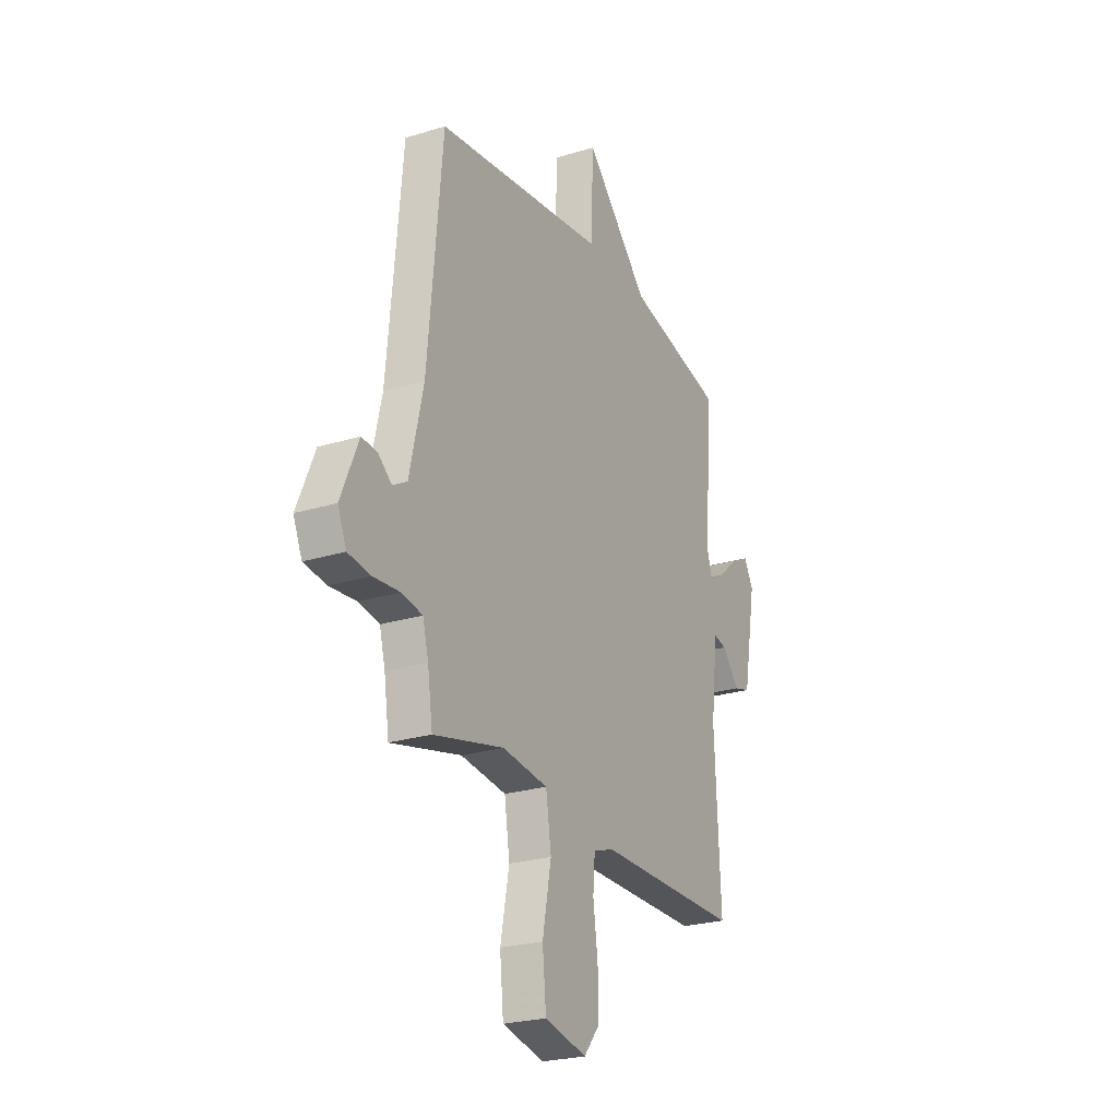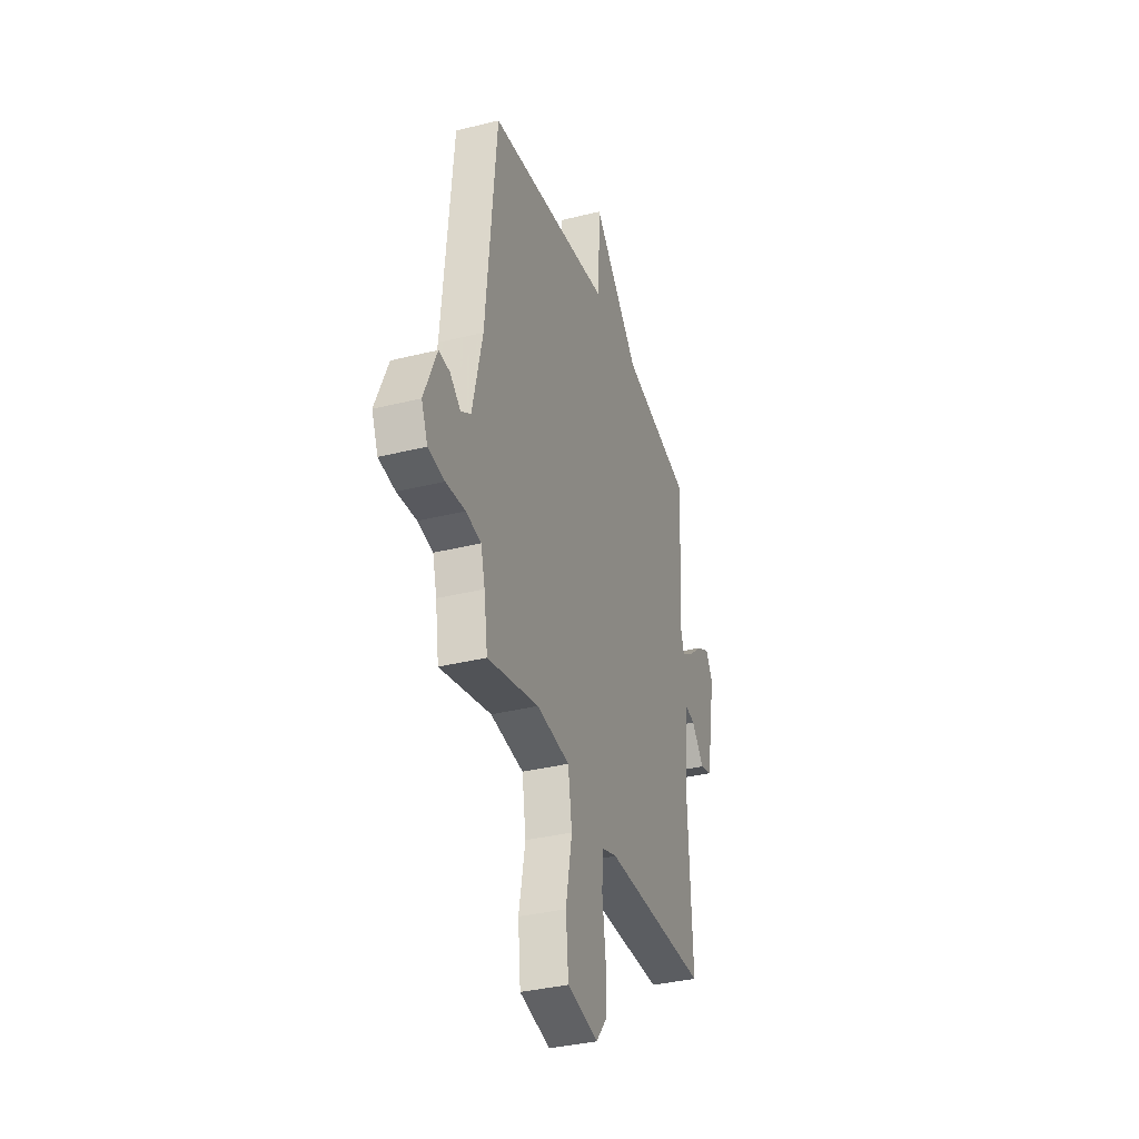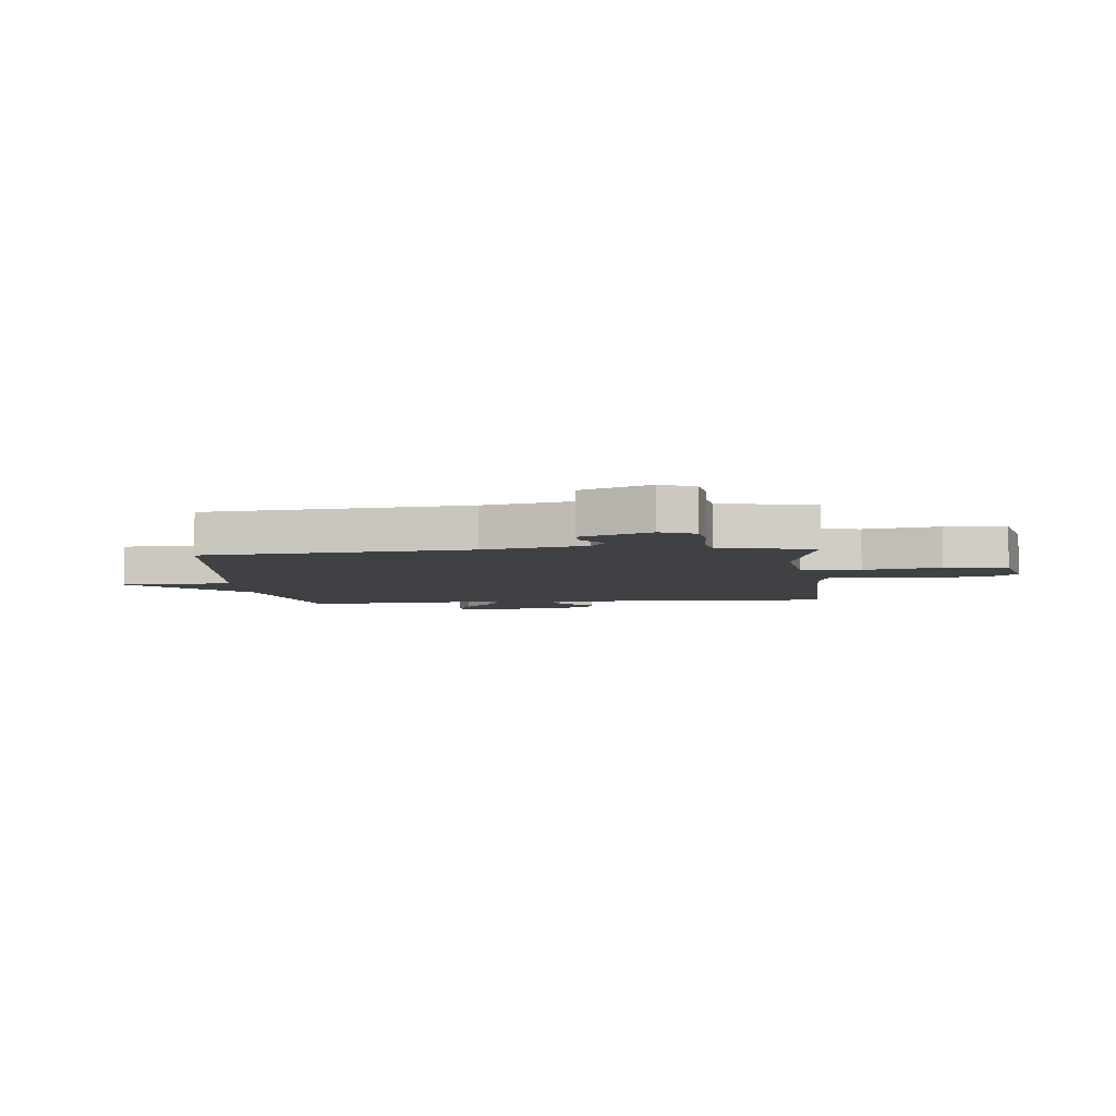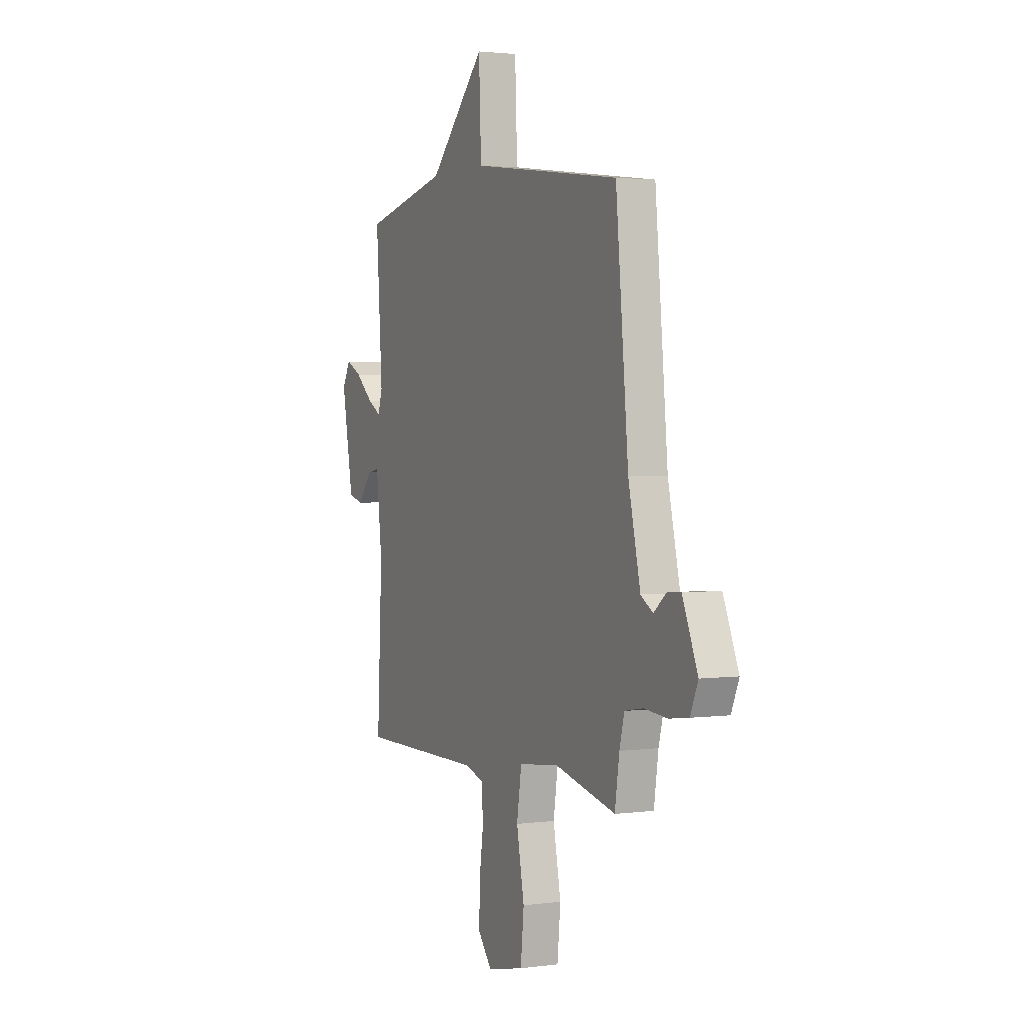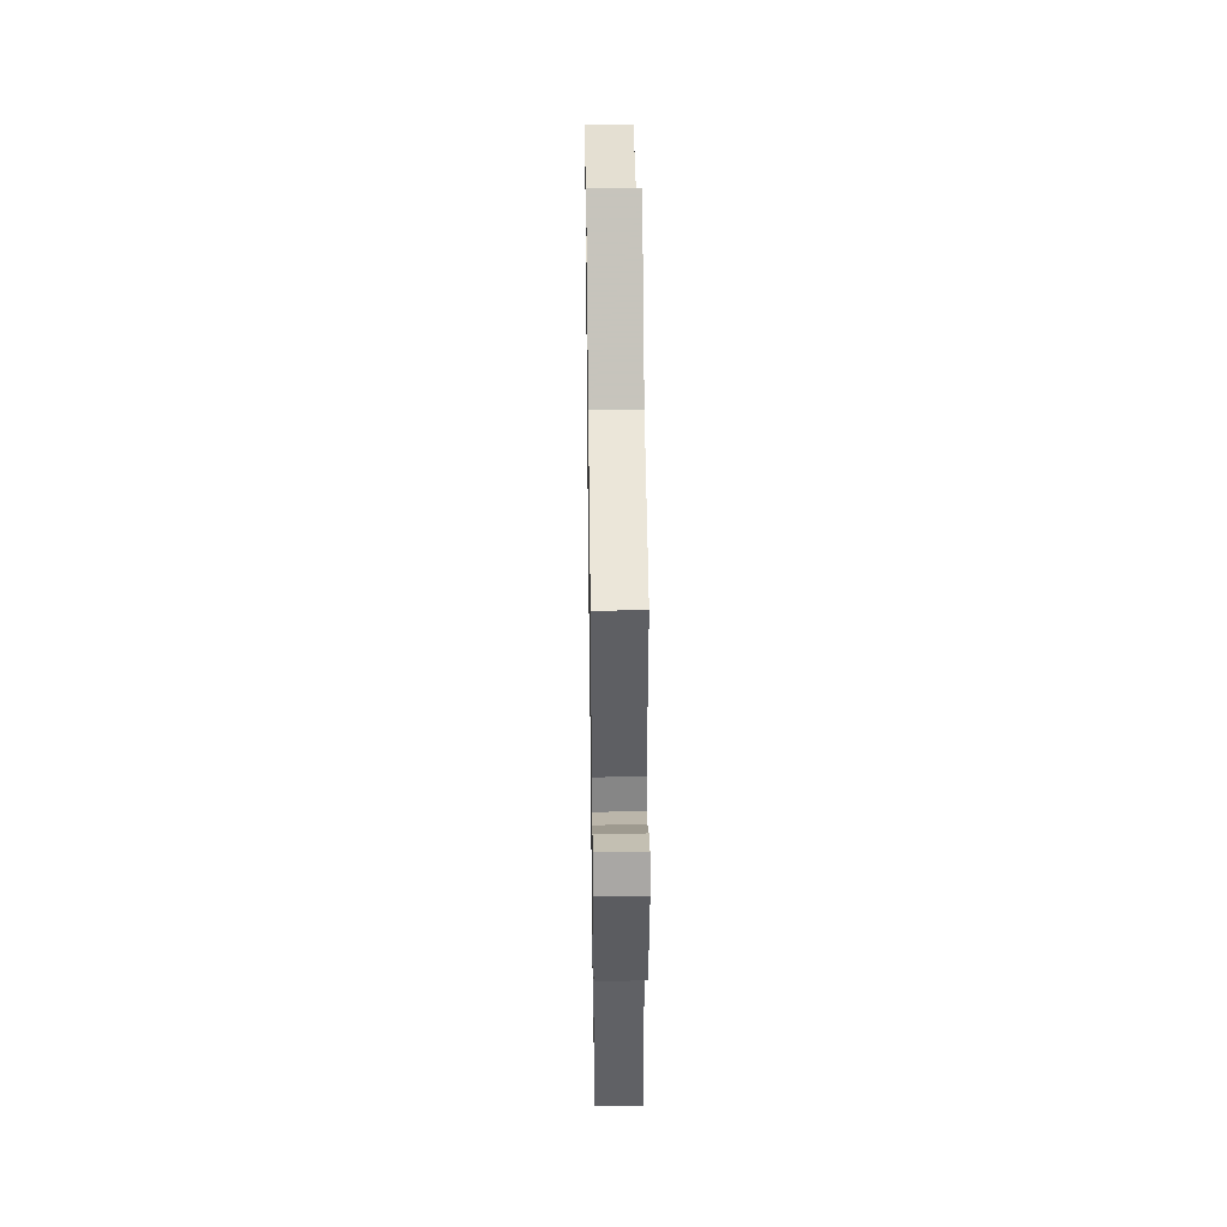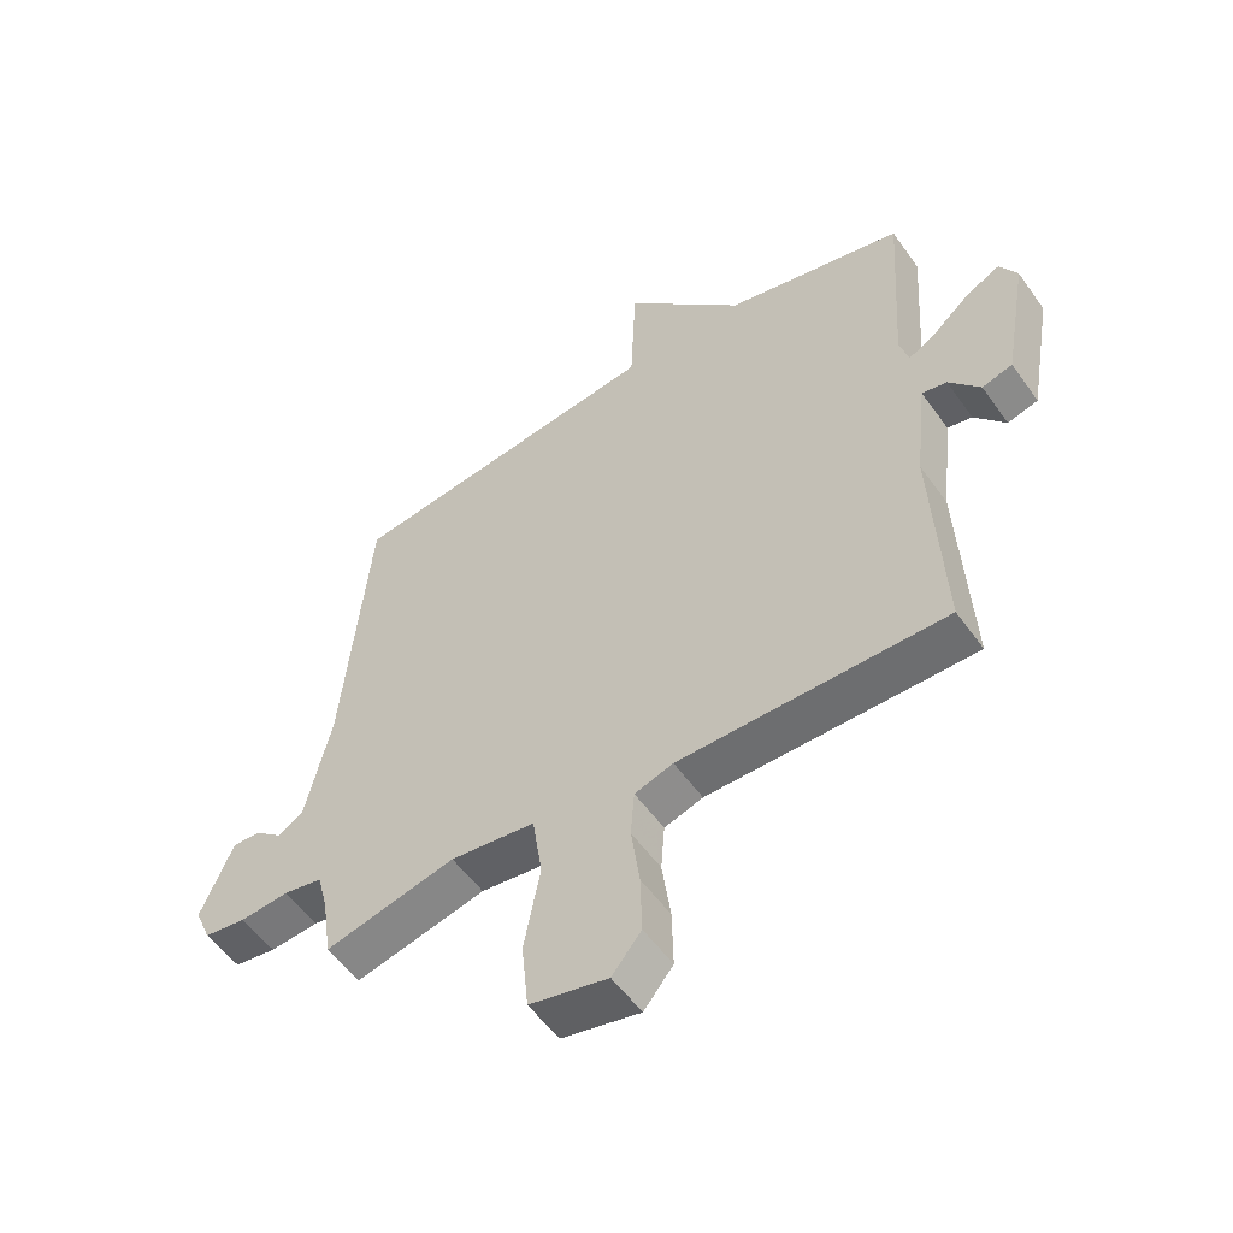
<metadata>
{"format":"obj","ext":"obj","renderer":"f3d","projection":"perspective","resolution":1024,"background":"white","views":[{"elev":-24.5,"azim":116.9,"up":"+Z"},{"elev":-35.3,"azim":108.3,"up":"+Z"},{"elev":-5.6,"azim":95.9,"up":"+Y"},{"elev":2.3,"azim":64.9,"up":"+Z"},{"elev":44.6,"azim":-90.8,"up":"+Z"},{"elev":-54.3,"azim":-145.3,"up":"+Z"}]}
</metadata>
<code>
v 0.5 0.07 0.5
v 0.543 0.07 0.034
v 0.584 0.07 -0.147
v 0.625 0.07 -0.173
v 0.668 0.07 -0.138
v 0.714 0.07 -0.135
v 0.766 0.07 -0.259
v 0.74 0.07 -0.32
v 0.673 0.07 -0.329
v 0.594 0.07 -0.322
v 0.532 0.07 -0.333
v 0.515 0.07 -0.398
v 0.5 0.07 -0.5
v 0.29 0.07 -0.45
v 0.154 0.07 -0.467
v 0.138 0.07 -0.572
v 0.164 0.07 -0.708
v 0.153 0.07 -0.819
v 0.027 0.07 -0.847
v -0.02 0.07 -0.789
v -0.018 0.07 -0.695
v -0.004 0.07 -0.595
v -0.01 0.07 -0.519
v -0.072 0.07 -0.499
v -0.5 0.07 -0.5
v -0.483 0.07 -0.148
v -0.503 0.07 0.025
v -0.543 0.07 0.017
v -0.593 0.07 -0.044
v -0.642 0.07 -0.03
v -0.681 0.07 0.187
v -0.653 0.07 0.237
v -0.6 0.07 0.21
v -0.54 0.07 0.158
v -0.494 0.07 0.131
v -0.479 0.07 0.181
v -0.5 0.07 0.5
v -0.211 0.07 0.567
v -0.019 0.07 0.767
v -0.011 0.07 0.567
v 0.5 0 0.5
v 0.543 0 0.034
v 0.584 0 -0.147
v 0.625 0 -0.173
v 0.668 0 -0.138
v 0.714 0 -0.135
v 0.766 0 -0.259
v 0.74 0 -0.32
v 0.673 0 -0.329
v 0.594 0 -0.322
v 0.532 0 -0.333
v 0.515 0 -0.398
v 0.5 0 -0.5
v 0.29 0 -0.45
v 0.154 0 -0.467
v 0.138 0 -0.572
v 0.164 0 -0.708
v 0.153 0 -0.819
v 0.027 0 -0.847
v -0.02 0 -0.789
v -0.018 0 -0.695
v -0.004 0 -0.595
v -0.01 0 -0.519
v -0.072 0 -0.499
v -0.5 0 -0.5
v -0.483 0 -0.148
v -0.503 0 0.025
v -0.543 0 0.017
v -0.593 0 -0.044
v -0.642 0 -0.03
v -0.681 0 0.187
v -0.653 0 0.237
v -0.6 0 0.21
v -0.54 0 0.158
v -0.494 0 0.131
v -0.479 0 0.181
v -0.5 0 0.5
v -0.211 0 0.567
v -0.019 0 0.767
v -0.011 0 0.567
f 38 39 40
f 40 1 2
f 38 40 2
f 37 38 2
f 36 37 2
f 35 36 2 3
f 32 33 34
f 31 32 34
f 30 31 34
f 29 30 34
f 28 29 34
f 27 28 34 35
f 35 3 4
f 27 35 4
f 26 27 4
f 24 25 26 4
f 20 21 22
f 19 20 22
f 18 19 22
f 17 18 22
f 16 17 22
f 15 16 22 23
f 12 13 14
f 11 12 14 15
f 8 9 10
f 7 8 10
f 6 7 10
f 5 6 10
f 4 5 10
f 4 10 11
f 15 23 24
f 11 15 24
f 4 11 24
f 80 79 78
f 42 41 80
f 42 80 78
f 42 78 77
f 42 77 76
f 43 42 76 75
f 74 73 72
f 74 72 71
f 74 71 70
f 74 70 69
f 74 69 68
f 75 74 68 67
f 44 43 75
f 44 75 67
f 44 67 66
f 44 66 65 64
f 62 61 60
f 62 60 59
f 62 59 58
f 62 58 57
f 62 57 56
f 63 62 56 55
f 54 53 52
f 55 54 52 51
f 50 49 48
f 50 48 47
f 50 47 46
f 50 46 45
f 50 45 44
f 51 50 44
f 64 63 55
f 64 55 51
f 64 51 44
f 1 41 42 2
f 2 42 43 3
f 3 43 44 4
f 4 44 45 5
f 5 45 46 6
f 6 46 47 7
f 7 47 48 8
f 8 48 49 9
f 9 49 50 10
f 10 50 51 11
f 11 51 52 12
f 12 52 53 13
f 13 53 54 14
f 14 54 55 15
f 15 55 56 16
f 16 56 57 17
f 17 57 58 18
f 18 58 59 19
f 19 59 60 20
f 20 60 61 21
f 21 61 62 22
f 22 62 63 23
f 23 63 64 24
f 24 64 65 25
f 25 65 66 26
f 26 66 67 27
f 27 67 68 28
f 28 68 69 29
f 29 69 70 30
f 30 70 71 31
f 31 71 72 32
f 32 72 73 33
f 33 73 74 34
f 34 74 75 35
f 35 75 76 36
f 36 76 77 37
f 37 77 78 38
f 38 78 79 39
f 39 79 80 40
f 40 80 41 1

</code>
